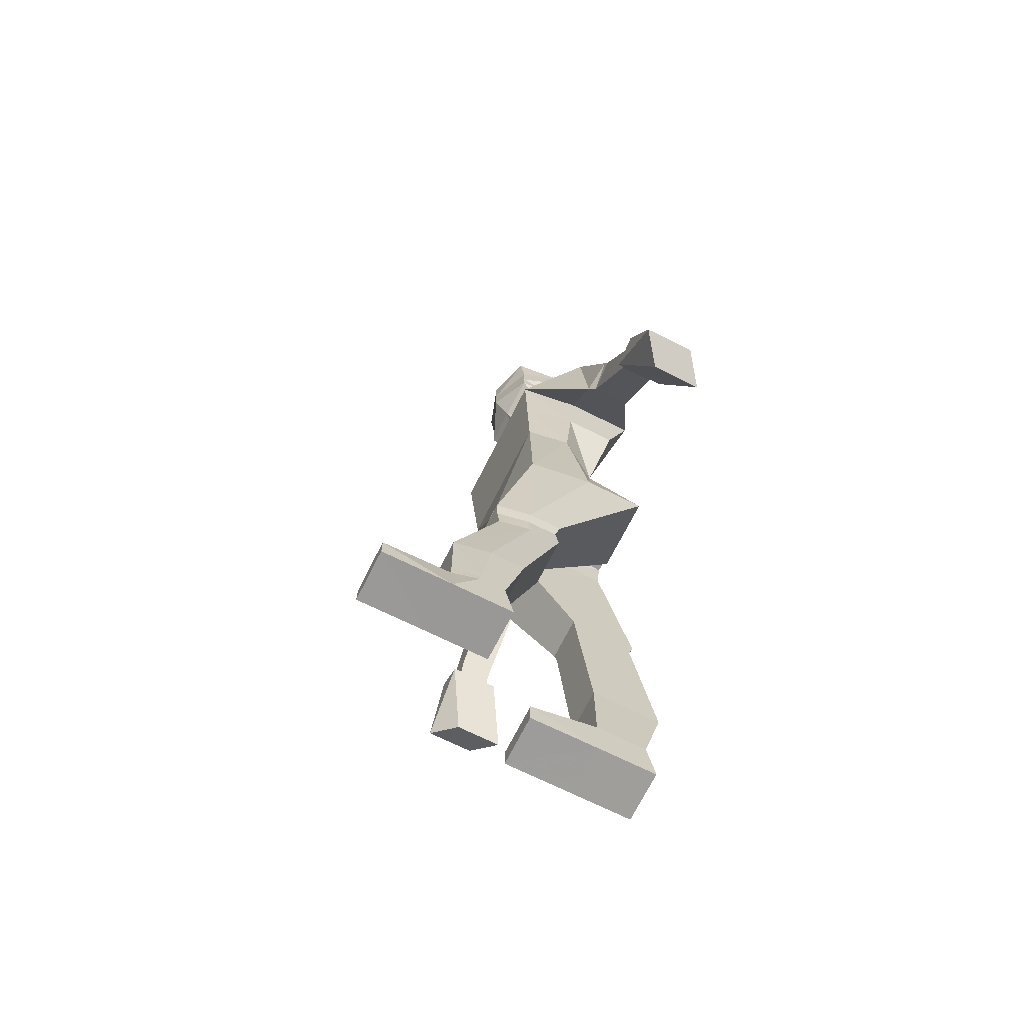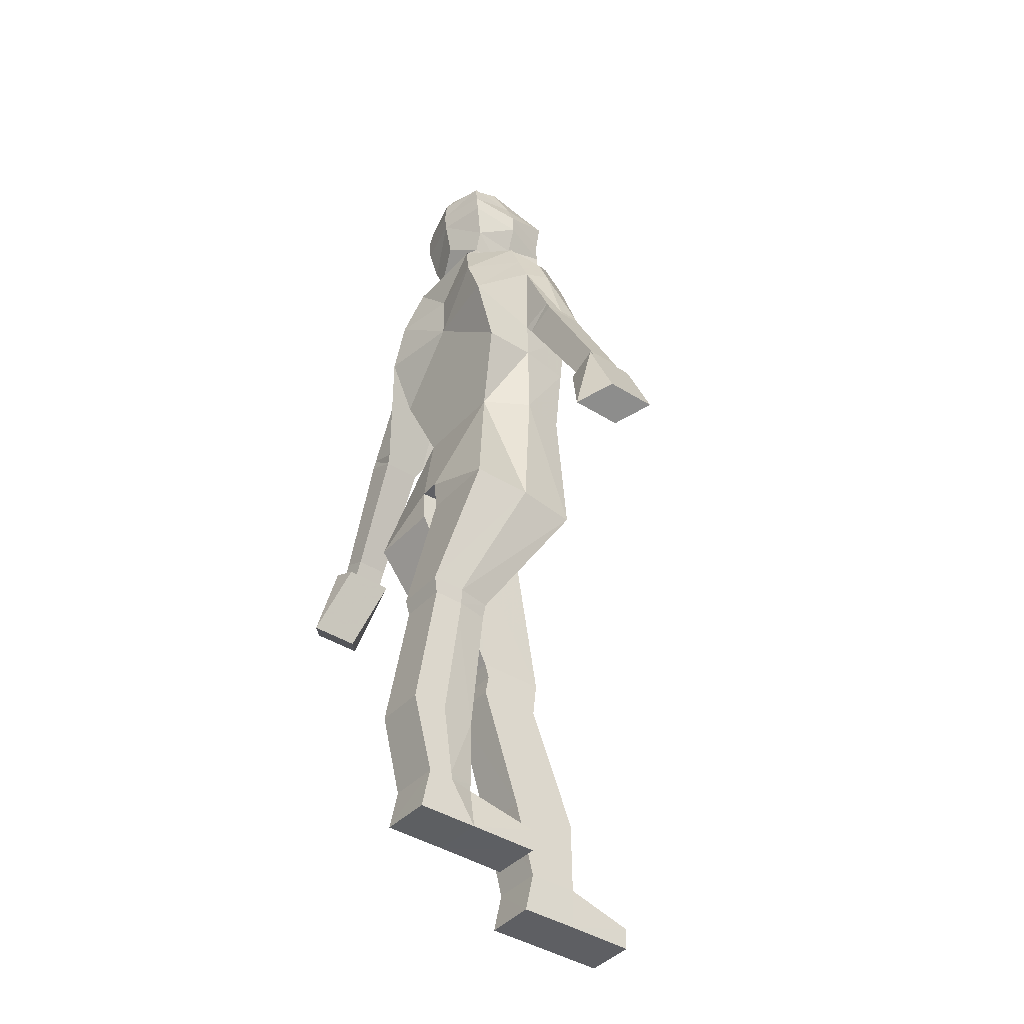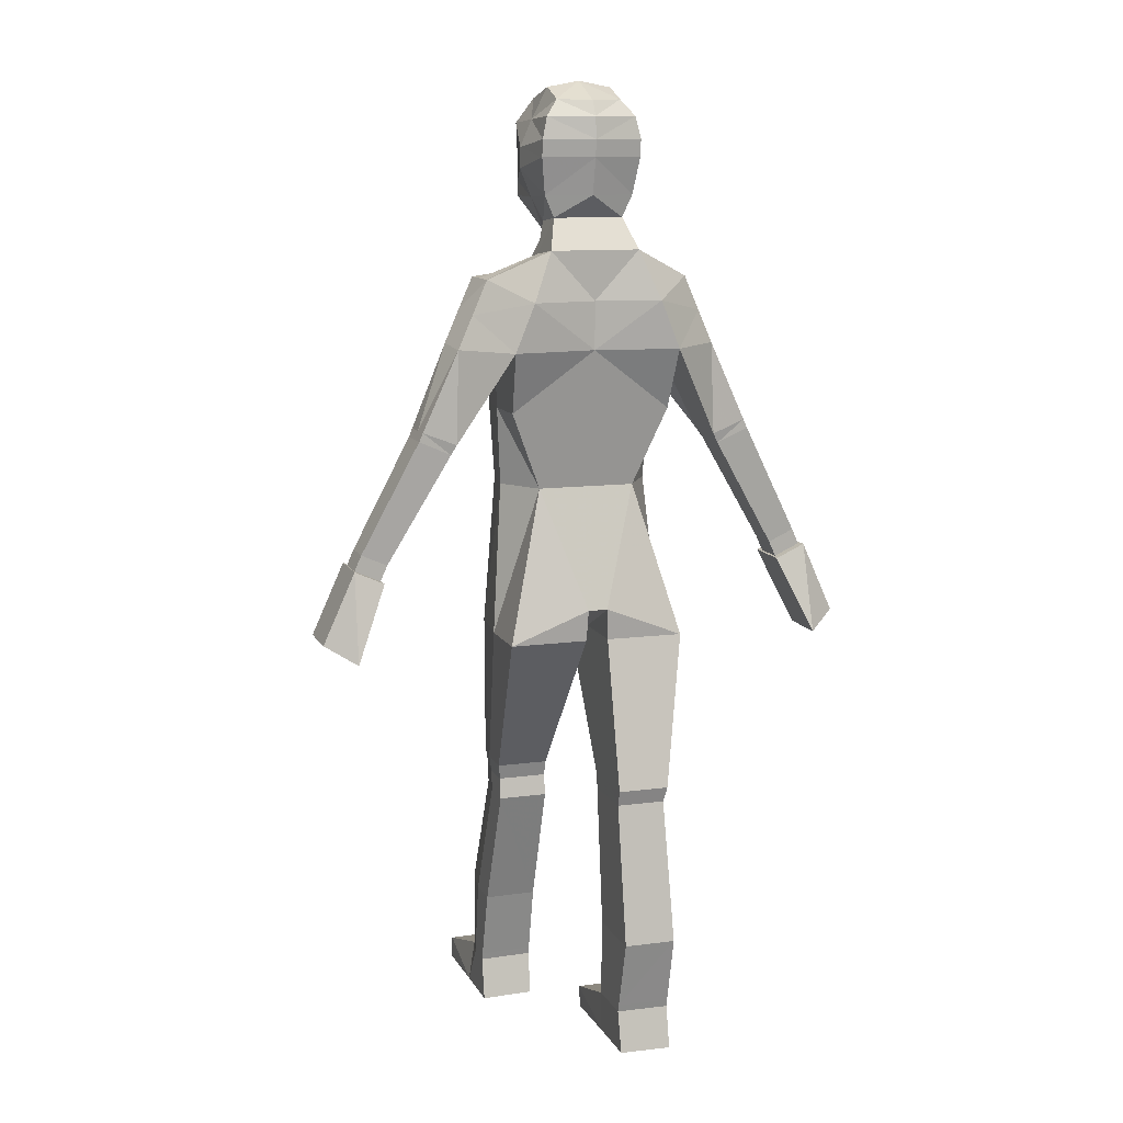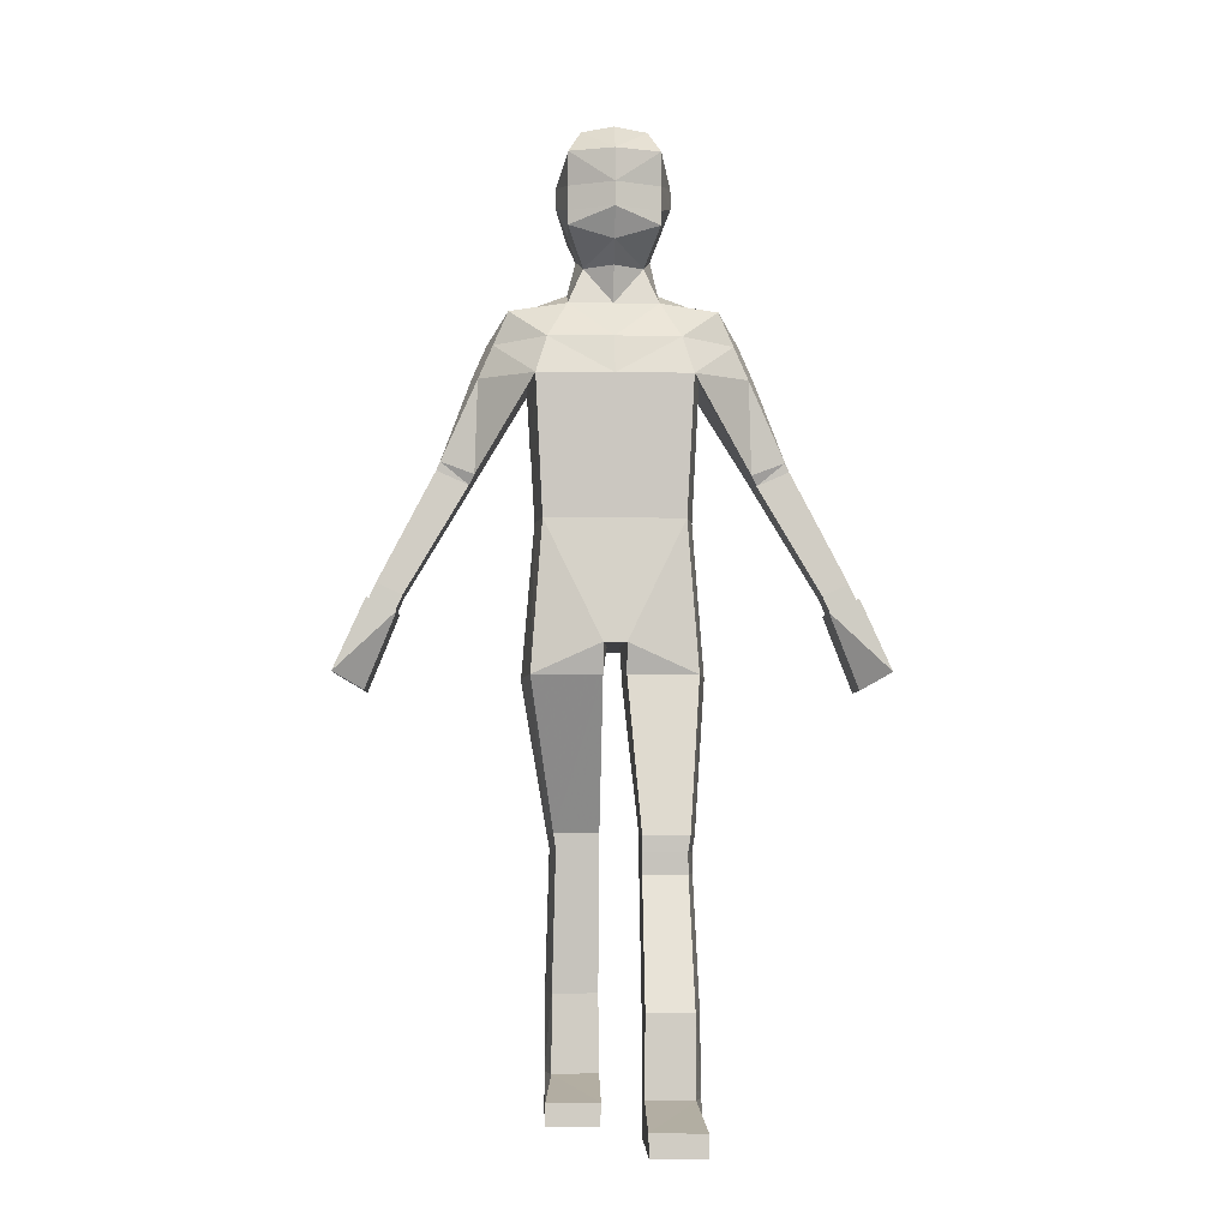
<metadata>
{"format":"obj","ext":"obj","renderer":"f3d","projection":"perspective","resolution":1024,"background":"white","views":[{"elev":-69.7,"azim":63.4,"up":"+Y"},{"elev":-40.6,"azim":-127.8,"up":"+Y"},{"elev":11.2,"azim":161.7,"up":"+Y"},{"elev":-5.1,"azim":-2.0,"up":"+Y"}]}
</metadata>
<code>
v  0.0742 0.0515 0.4701
v  0.0742 0.0515 0.3679
v  0.247 0.0481 0.3679
v  0.247 0.0481 0.4701
v  0.2348 2.219 0.2016
v  0.2216 1.962 0.186
v  0.2465 1.962 0.0355
v  0.2612 2.219 0.0192
v  0.3819 2.536 0.0552
v  0.4297 2.426 0.0552
v  0.4519 2.442 -0.0344
v  0.4041 2.551 -0.0344
v  0.0923 2.792 0.0373
v  0.1428 2.673 0.0696
v  0.1428 2.723 -0.0511
v  0.1151 2.828 -0.0264
v  0.0313 1.469 0.1967
v  0.0313 1.569 0.2262
v  0.0135 1.569 -0.0061
v  0.0313 1.468 -0.0183
v  0.0266 1.569 -0.2344
v  0.1559 1.962 -0.1098
v  0.2881 1.465 -0.2259
v  0.0313 1.466 -0.2259
v  0.2588 1.468 0.1967
v  0.2881 1.467 -0.0183
v  0.2415 0.9694 0.2024
v  0.2212 0.9695 0.3192
v  0.2415 0.9693 0.0895
v  0.0726 0.9694 0.0895
v  0.0726 0.9697 0.3192
v  0.0726 0.9695 0.2024
v  0.2325 0.9181 0.2072
v  0.2132 0.9181 0.3138
v  0.2148 0.8497 0.3062
v  0.2343 0.8497 0.1976
v  0.0731 0.8499 0.0926
v  0.0729 0.9182 0.1044
v  0.2325 0.9181 0.1044
v  0.2343 0.8497 0.0926
v  0.0731 0.8499 0.3062
v  0.0729 0.9182 0.3138
v  0.0729 0.9182 0.2072
v  0.0731 0.8499 0.1976
v  0.2461 0.2112 0.3787
v  0.2448 0.4437 0.3476
v  0.2242 0.4437 0.4686
v  0.2253 0.2112 0.4695
v  0.0718 0.2136 0.291
v  0.0744 0.4447 0.2307
v  0.2448 0.4437 0.2307
v  0.2461 0.2112 0.291
v  0.0744 0.4447 0.4686
v  0.0744 0.4447 0.3476
v  0.0718 0.2136 0.3787
v  0.0718 0.2136 0.4695
v  0.2728 2.42 -0.2336
v  0.2086 2.578 -0.2352
v  0.3819 2.536 -0.1184
v  0.4297 2.426 -0.1184
v  0.3329 2.648 -0.0344
v  0.3329 2.648 0.0552
v  0.2086 2.545 0.1707
v  0.2451 2.42 0.2139
v  0.4394 2.121 0.0334
v  0.2728 2.42 0.0064
v  0.4394 2.121 -0.0476
v  0.4394 2.121 -0.1258
v  0.5501 2.163 -0.1184
v  0.5501 2.163 0.0179
v  0.5501 2.163 -0.0525
v  0.4574 2.088 0.0139
v  0.4574 2.088 -0.0534
v  0.4735 2.061 -0.0518
v  0.4735 2.061 0.0146
v  0.4735 2.061 -0.116
v  0.4574 2.088 -0.1184
v  0.5631 2.135 -0.1184
v  0.5776 2.107 -0.116
v  0.5776 2.107 -0.0528
v  0.5631 2.135 -0.0544
v  0.5631 2.135 0.0139
v  0.5776 2.107 0.0146
v  0.1428 3.032 0.1624
v  0.1428 2.953 0.1624
v  0.1812 2.995 0.0106
v  0.1812 3.063 0.0073
v  0.2462 0.1865 0.382
v  0.2254 0.1865 0.4696
v  0.0742 0.0515 0.2692
v  0.0716 0.1891 0.2973
v  0.2462 0.1865 0.2973
v  0.247 0.0481 0.2692
v  0.0716 0.1891 0.4696
v  0.0716 0.1891 0.382
v  0.2462 0.121 0.7027
v  0.0716 0.1224 0.7027
v  0.0742 0.0488 0.703
v  0.247 0.047 0.703
v  0.1428 3.151 0.0082
v  0.1009 3.253 -0.0286
v  0.1009 3.22 0.1164
v  0.1428 3.141 0.1784
v  -0.0059 2.42 0.2139
v  -0.0059 2.219 0.2016
v  -0.0059 1.962 0.186
v  -0.0059 1.569 0.2262
v  -0.0059 1.962 -0.1098
v  -0.0059 1.569 -0.2344
v  -0.0059 2.219 -0.157
v  0.2612 2.219 -0.157
v  -0.0059 2.42 -0.194
v  -0.0059 2.578 -0.1956
v  -0.0059 2.74 -0.1972
v  -0.0059 2.841 -0.1248
v  0.1103 2.841 -0.1248
v  0.1428 2.74 -0.1972
v  -0.0059 3.032 -0.1977
v  -0.0059 3.088 -0.2041
v  0.1597 3.088 -0.1637
v  0.1597 3.032 -0.1573
v  -0.0059 3.161 -0.1961
v  -0.0059 3.21 -0.1675
v  0.1009 3.214 -0.1263
v  0.1428 3.161 -0.1557
v  -0.0059 3.24 0.1164
v  -0.0059 3.273 -0.0286
v  -0.0059 3.141 0.2262
v  -0.0059 2.953 0.2262
v  -0.0059 3.032 0.2262
v  -0.0059 2.673 0.0696
v  -0.0059 2.792 0.0993
v  -0.0059 2.545 0.1791
v  -0.0059 2.859 0.1731
v  0.1428 2.905 0.1632
v  0.1428 2.903 0.015
v  -0.0059 2.913 -0.1719
v  0.1428 2.913 -0.1315
v  0.3329 2.648 -0.1184
v  0.7521 1.771 -0.0334
v  0.7521 1.771 0.0236
v  0.7521 1.771 -0.0868
v  0.6667 1.732 -0.0868
v  0.6667 1.732 -0.0326
v  0.6667 1.732 0.0236
v  -0.0059 1.569 -0.0041
v  0.8885 1.487 -0.0344
v  0.8885 1.487 0.0531
v  0.79 1.431 -0.0223
v  0.79 1.431 -0.1085
v  0.79 1.431 -0.1918
v  0.8885 1.487 -0.1164
v  0.7752 1.72 0.0236
v  0.7752 1.72 -0.0334
v  0.6899 1.681 0.0236
v  0.6899 1.681 -0.0326
v  0.6899 1.681 -0.0868
v  0.7752 1.72 -0.0868
v  0.7818 1.723 0.0531
v  0.7818 1.723 -0.0344
v  0.6833 1.678 0.0531
v  0.6833 1.678 -0.0331
v  0.6833 1.678 -0.1164
v  0.7818 1.723 -0.1164
v  -0.2202 0.0622 -0.2689
v  -0.0474 0.0657 -0.2689
v  -0.0474 0.0657 -0.1667
v  -0.2202 0.0622 -0.1667
v  -0.2465 2.219 0.2016
v  -0.273 2.219 0.0192
v  -0.2582 1.962 0.0355
v  -0.2333 1.962 0.186
v  -0.3936 2.536 0.0552
v  -0.4158 2.551 -0.0344
v  -0.4637 2.442 -0.0344
v  -0.4415 2.426 0.0552
v  -0.104 2.792 0.0373
v  -0.1268 2.828 -0.0264
v  -0.1545 2.723 -0.0511
v  -0.1545 2.673 0.0696
v  -0.043 1.469 0.1967
v  -0.043 1.468 -0.0183
v  -0.0252 1.569 -0.0061
v  -0.043 1.569 0.2262
v  -0.0383 1.569 -0.2344
v  -0.043 1.466 -0.2259
v  -0.2998 1.465 -0.2259
v  -0.1676 1.962 -0.1098
v  -0.2998 1.467 -0.0183
v  -0.2705 1.468 0.1967
v  -0.2147 0.9736 -0.2287
v  -0.1944 0.9737 -0.1119
v  -0.0458 0.9735 -0.3415
v  -0.2147 0.9734 -0.3415
v  -0.0458 0.9738 -0.1119
v  -0.0458 0.9737 -0.2287
v  -0.2057 0.9223 -0.2238
v  -0.2076 0.8538 -0.2335
v  -0.188 0.8538 -0.1248
v  -0.1864 0.9223 -0.1173
v  -0.0463 0.8541 -0.3384
v  -0.2076 0.8538 -0.3384
v  -0.2057 0.9223 -0.3267
v  -0.0461 0.9224 -0.3267
v  -0.0463 0.8541 -0.1248
v  -0.0463 0.8541 -0.2335
v  -0.0461 0.9224 -0.2238
v  -0.0461 0.9224 -0.1173
v  -0.2193 0.2253 -0.2582
v  -0.1985 0.2253 -0.1674
v  -0.1974 0.4579 -0.1683
v  -0.2181 0.4579 -0.2893
v  -0.0451 0.2278 -0.3459
v  -0.2193 0.2253 -0.3459
v  -0.2181 0.4579 -0.4061
v  -0.0477 0.4589 -0.4061
v  -0.0477 0.4589 -0.1683
v  -0.0451 0.2278 -0.1674
v  -0.0451 0.2278 -0.2582
v  -0.0477 0.4589 -0.2893
v  -0.2845 2.42 -0.2336
v  -0.4415 2.426 -0.1184
v  -0.3936 2.536 -0.1184
v  -0.2203 2.578 -0.2352
v  -0.3446 2.648 -0.0344
v  -0.3446 2.648 0.0552
v  -0.2568 2.42 0.2139
v  -0.2203 2.545 0.1707
v  -0.4511 2.121 0.0334
v  -0.4511 2.121 -0.0476
v  -0.2845 2.42 0.0064
v  -0.4511 2.121 -0.1258
v  -0.5618 2.163 -0.1184
v  -0.5618 2.163 -0.0525
v  -0.5618 2.163 0.0179
v  -0.4691 2.088 0.0139
v  -0.4852 2.061 0.0146
v  -0.4852 2.061 -0.0518
v  -0.4691 2.088 -0.0534
v  -0.4852 2.061 -0.116
v  -0.5894 2.107 -0.116
v  -0.5748 2.135 -0.1184
v  -0.4691 2.088 -0.1184
v  -0.5894 2.107 -0.0528
v  -0.5894 2.107 0.0146
v  -0.5748 2.135 0.0139
v  -0.5748 2.135 -0.0544
v  -0.1545 3.032 0.1624
v  -0.193 3.063 0.0073
v  -0.193 2.995 0.0106
v  -0.1545 2.953 0.1624
v  -0.2195 0.2007 -0.2549
v  -0.1986 0.2007 -0.1673
v  -0.0474 0.0657 -0.3677
v  -0.2202 0.0622 -0.3677
v  -0.2195 0.2007 -0.3395
v  -0.0448 0.2033 -0.3395
v  -0.0448 0.2033 -0.2549
v  -0.0448 0.2033 -0.1673
v  -0.2195 0.1352 0.0658
v  -0.2202 0.0612 0.0661
v  -0.0474 0.063 0.0661
v  -0.0448 0.1366 0.0658
v  -0.1545 3.151 0.0082
v  -0.1545 3.141 0.1784
v  -0.1126 3.22 0.1164
v  -0.1126 3.253 -0.0286
v  -0.273 2.219 -0.157
v  -0.1545 2.74 -0.1972
v  -0.122 2.841 -0.1248
v  -0.1714 3.032 -0.1573
v  -0.1714 3.088 -0.1637
v  -0.1545 3.161 -0.1557
v  -0.1126 3.214 -0.1263
v  -0.1545 2.905 0.1632
v  -0.1545 2.903 0.015
v  -0.1545 2.913 -0.1315
v  -0.3446 2.648 -0.1184
v  -0.7638 1.771 -0.0334
v  -0.7638 1.771 0.0236
v  -0.7638 1.771 -0.0868
v  -0.6785 1.732 -0.0868
v  -0.6785 1.732 0.0236
v  -0.6785 1.732 -0.0326
v  -0.9002 1.487 -0.0344
v  -0.9002 1.487 -0.1164
v  -0.8017 1.431 -0.1918
v  -0.8017 1.431 -0.1085
v  -0.8017 1.431 -0.0223
v  -0.9002 1.487 0.0531
v  -0.787 1.72 -0.0334
v  -0.787 1.72 0.0236
v  -0.7016 1.681 0.0236
v  -0.7016 1.681 -0.0326
v  -0.7016 1.681 -0.0868
v  -0.787 1.72 -0.0868
v  -0.7935 1.723 -0.0344
v  -0.7935 1.723 0.0531
v  -0.695 1.678 0.0531
v  -0.695 1.678 -0.0331
v  -0.695 1.678 -0.1164
v  -0.7935 1.723 -0.1164
g Borat
f 1 2 3 4
f 5 6 7 8
f 9 10 11 12
f 13 14 15 16
f 17 18 19 20
f 21 22 23 24
f 7 6 25 26
f 25 6 18 17
f 27 26 25 28
f 24 23 29 30
f 31 17 20 32
f 28 25 17 31
f 33 34 35 36
f 37 38 39 40
f 41 42 43 44
f 34 42 41 35
f 45 46 47 48
f 49 50 51 52
f 53 54 55 56
f 47 53 56 48
f 57 58 59 60
f 61 15 14 62
f 9 63 64 10
f 65 64 66 67
f 57 60 68
f 68 60 69
f 11 10 70 71
f 10 64 65 70
f 72 73 74 75
f 76 77 78 79
f 80 81 82 83
f 82 72 75 83
f 84 85 86 87
f 88 89 4 3
f 90 91 92 93
f 1 94 95 2
f 96 97 98 99
f 89 94 97 96
f 97 94 1 98
f 1 4 99 98
f 4 89 96 99
f 100 101 102 103
f 8 66 64 5
f 104 105 5 64
f 105 106 6 5
f 106 107 18 6
f 108 22 21 109
f 110 111 22 108
f 112 57 111 110
f 112 113 58 57
f 114 115 116 117
f 118 119 120 121
f 122 123 124 125
f 126 102 101 127
f 128 103 102 126
f 129 85 84 130
f 14 13 131
f 131 13 132
f 104 64 63 133
f 134 132 13 135
f 13 16 136 135
f 137 138 116 115
f 130 84 103 128
f 87 100 103 84
f 119 122 125 120
f 129 134 135 85
f 85 135 136 86
f 118 121 138 137
f 79 78 81 80
f 60 11 71 69
f 59 12 11 60
f 139 117 15 61
f 116 16 15 117
f 138 136 16 116
f 86 136 138 121
f 87 86 121 120
f 120 125 100 87
f 100 125 124 101
f 127 101 124 123
f 71 70 82 81
f 69 71 81 78
f 77 68 69 78
f 72 65 67 73
f 70 65 72 82
f 140 80 83 141
f 142 79 80 140
f 143 76 79 142
f 75 74 144 145
f 83 75 145 141
f 34 28 31 42
f 33 27 28 34
f 30 29 39 38
f 42 31 32 43
f 35 41 53 47
f 36 35 47 46
f 50 37 40 51
f 53 41 44 54
f 88 45 48 89
f 49 52 92 91
f 56 55 95 94
f 56 94 89 48
f 14 63 62
f 62 63 9
f 133 63 14 131
f 113 114 117 58
f 139 59 58 117
f 139 61 12 59
f 62 9 12 61
f 20 19 21 24
f 30 32 20 24
f 38 43 32 30
f 44 43 38 37
f 54 44 37 50
f 49 55 54 50
f 91 95 55 49
f 2 95 91 90
f 3 2 90 93
f 92 88 3 93
f 92 52 45 88
f 52 51 46 45
f 40 36 46 51
f 39 33 36 40
f 39 29 27 33
f 29 23 26 27
f 22 7 26 23
f 8 7 22 111
f 111 57 66 8
f 68 67 66 57
f 77 73 67 68
f 76 74 73 77
f 143 144 74 76
f 109 21 19 146
f 19 18 107 146
f 147 148 149 150
f 147 150 151 152
f 141 153 154 140
f 145 155 153 141
f 144 156 155 145
f 143 157 156 144
f 142 158 157 143
f 140 154 158 142
f 153 159 160 154
f 155 161 159 153
f 155 156 162 161
f 157 163 162 156
f 158 164 163 157
f 158 154 160 164
f 159 148 147 160
f 161 149 148 159
f 162 150 149 161
f 163 151 150 162
f 164 152 151 163
f 160 147 152 164
f 165 166 167 168
f 169 170 171 172
f 173 174 175 176
f 177 178 179 180
f 181 182 183 184
f 185 186 187 188
f 171 189 190 172
f 190 181 184 172
f 191 192 190 189
f 186 193 194 187
f 195 196 182 181
f 192 195 181 190
f 197 198 199 200
f 201 202 203 204
f 205 206 207 208
f 200 199 205 208
f 209 210 211 212
f 213 214 215 216
f 217 218 219 220
f 211 210 218 217
f 221 222 223 224
f 225 226 180 179
f 173 176 227 228
f 229 230 231 227
f 221 232 222
f 232 233 222
f 175 234 235 176
f 176 235 229 227
f 236 237 238 239
f 240 241 242 243
f 244 245 246 247
f 246 245 237 236
f 248 249 250 251
f 252 165 168 253
f 254 255 256 257
f 167 166 258 259
f 260 261 262 263
f 253 260 263 259
f 263 262 167 259
f 261 168 167 262
f 168 261 260 253
f 264 265 266 267
f 170 169 227 231
f 104 227 169 105
f 105 169 172 106
f 106 172 184 107
f 108 109 185 188
f 110 108 188 268
f 112 110 268 221
f 112 221 224 113
f 114 269 270 115
f 118 271 272 119
f 122 273 274 123
f 126 127 267 266
f 128 126 266 265
f 248 251 129 130
f 180 131 177
f 131 132 177
f 104 133 228 227
f 134 275 177 132
f 177 275 276 178
f 137 115 270 277
f 130 128 265 248
f 249 248 265 264
f 119 272 273 122
f 129 251 275 134
f 251 250 276 275
f 118 137 277 271
f 241 244 247 242
f 222 233 234 175
f 223 222 175 174
f 278 225 179 269
f 270 269 179 178
f 277 270 178 276
f 250 271 277 276
f 249 272 271 250
f 272 249 264 273
f 264 267 274 273
f 127 123 274 267
f 234 247 246 235
f 233 242 247 234
f 243 242 233 232
f 236 239 230 229
f 235 246 236 229
f 279 280 245 244
f 281 279 244 241
f 282 281 241 240
f 237 283 284 238
f 245 280 283 237
f 200 208 195 192
f 197 200 192 191
f 193 204 203 194
f 208 207 196 195
f 199 211 217 205
f 198 212 211 199
f 216 215 202 201
f 217 220 206 205
f 252 253 210 209
f 256 214 213 257
f 218 259 258 219
f 253 259 218 210
f 180 226 228
f 226 173 228
f 133 131 180 228
f 113 224 269 114
f 278 269 224 223
f 278 223 174 225
f 226 225 174 173
f 182 186 185 183
f 193 186 182 196
f 204 193 196 207
f 206 201 204 207
f 220 216 201 206
f 213 216 220 219
f 257 213 219 258
f 166 254 257 258
f 254 166 165 255
f 256 255 165 252
f 256 252 209 214
f 214 209 212 215
f 202 215 212 198
f 203 202 198 197
f 203 197 191 194
f 194 191 189 187
f 188 187 189 171
f 170 268 188 171
f 268 170 231 221
f 232 221 231 230
f 243 232 230 239
f 240 243 239 238
f 282 240 238 284
f 109 146 183 185
f 107 184 183 146
f 285 286 287 288
f 285 288 289 290
f 291 292 280 279
f 292 293 283 280
f 293 294 284 283
f 294 295 282 284
f 295 296 281 282
f 296 291 279 281
f 297 298 292 291
f 298 299 293 292
f 293 299 300 294
f 300 301 295 294
f 301 302 296 295
f 296 302 297 291
f 285 290 298 297
f 290 289 299 298
f 289 288 300 299
f 288 287 301 300
f 287 286 302 301
f 286 285 297 302

</code>
